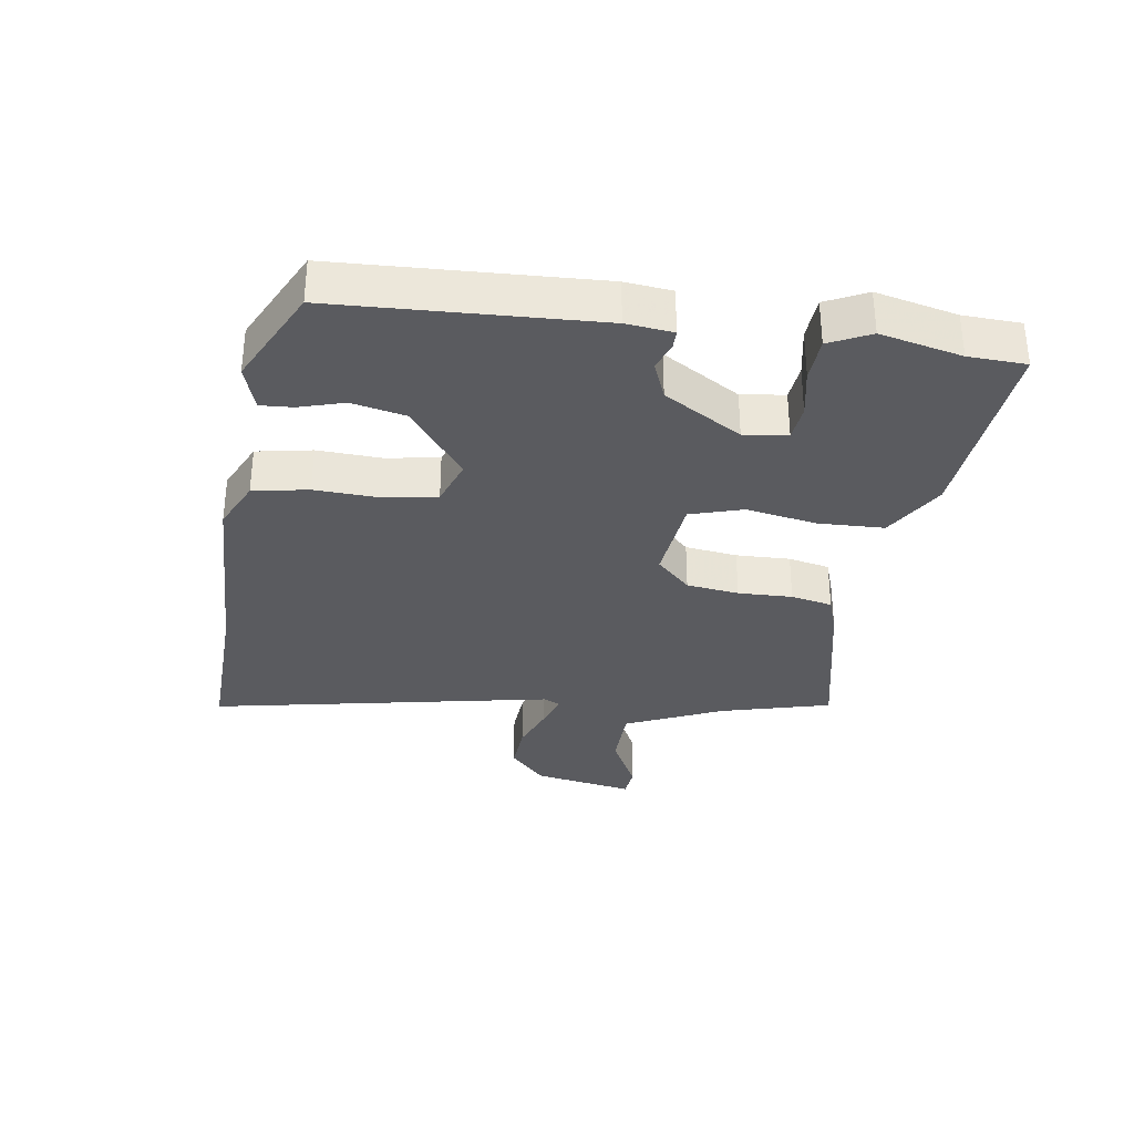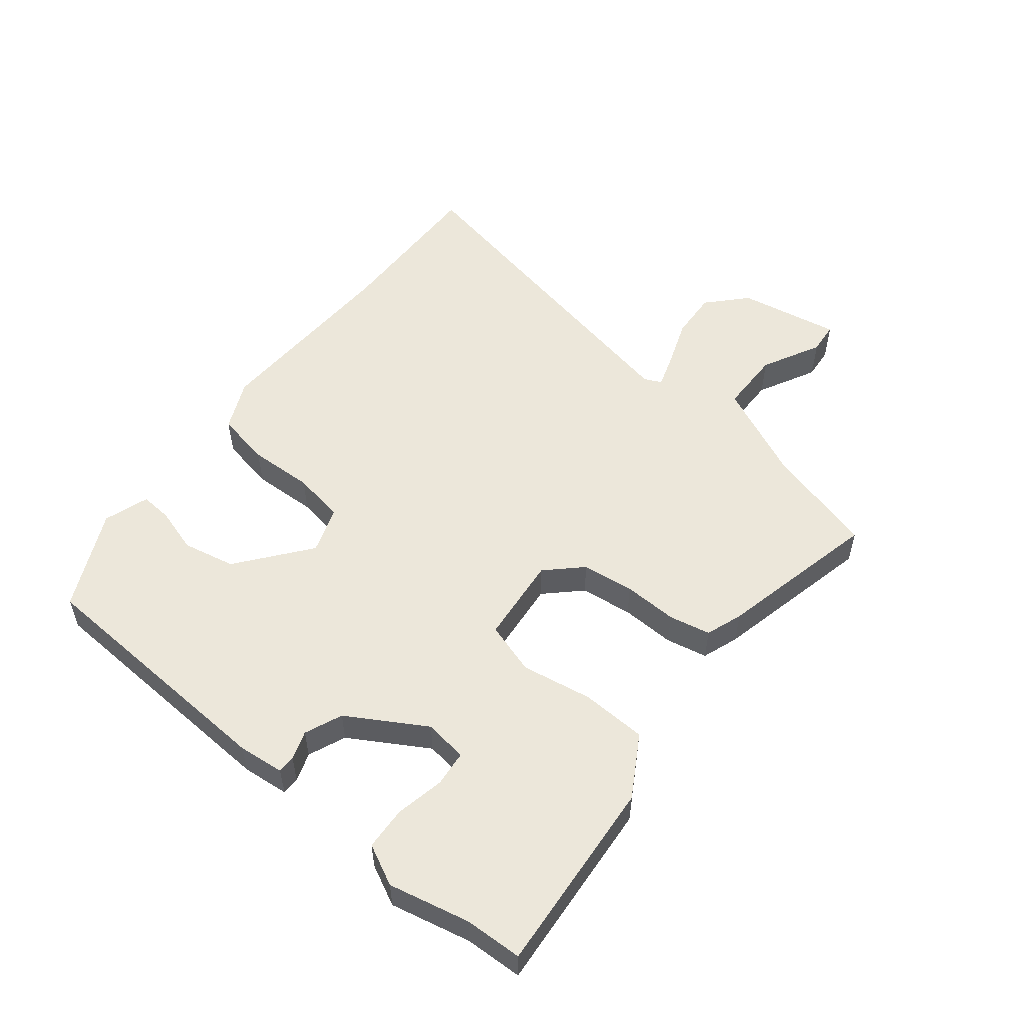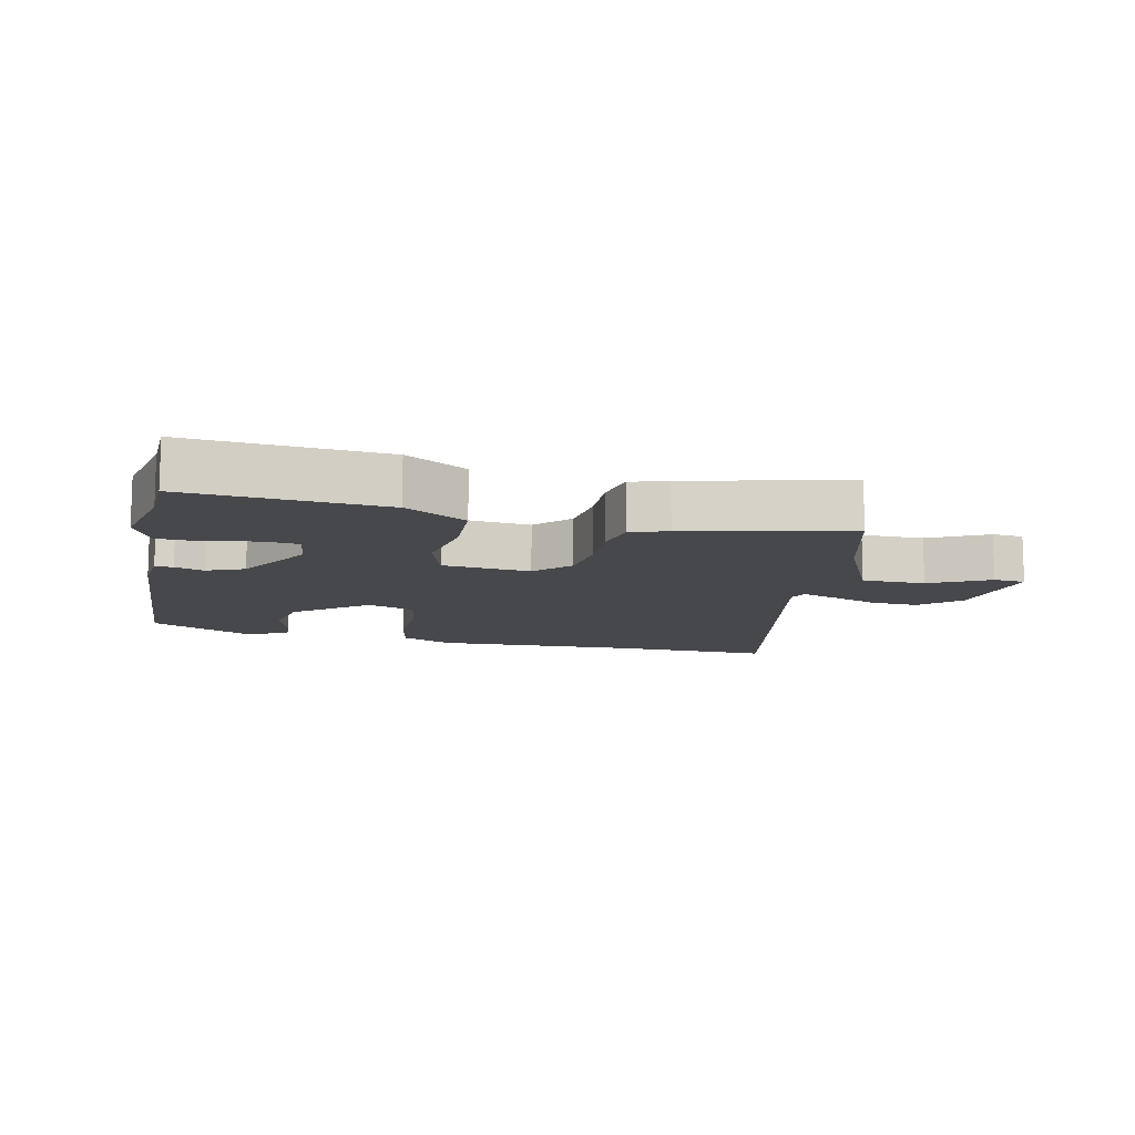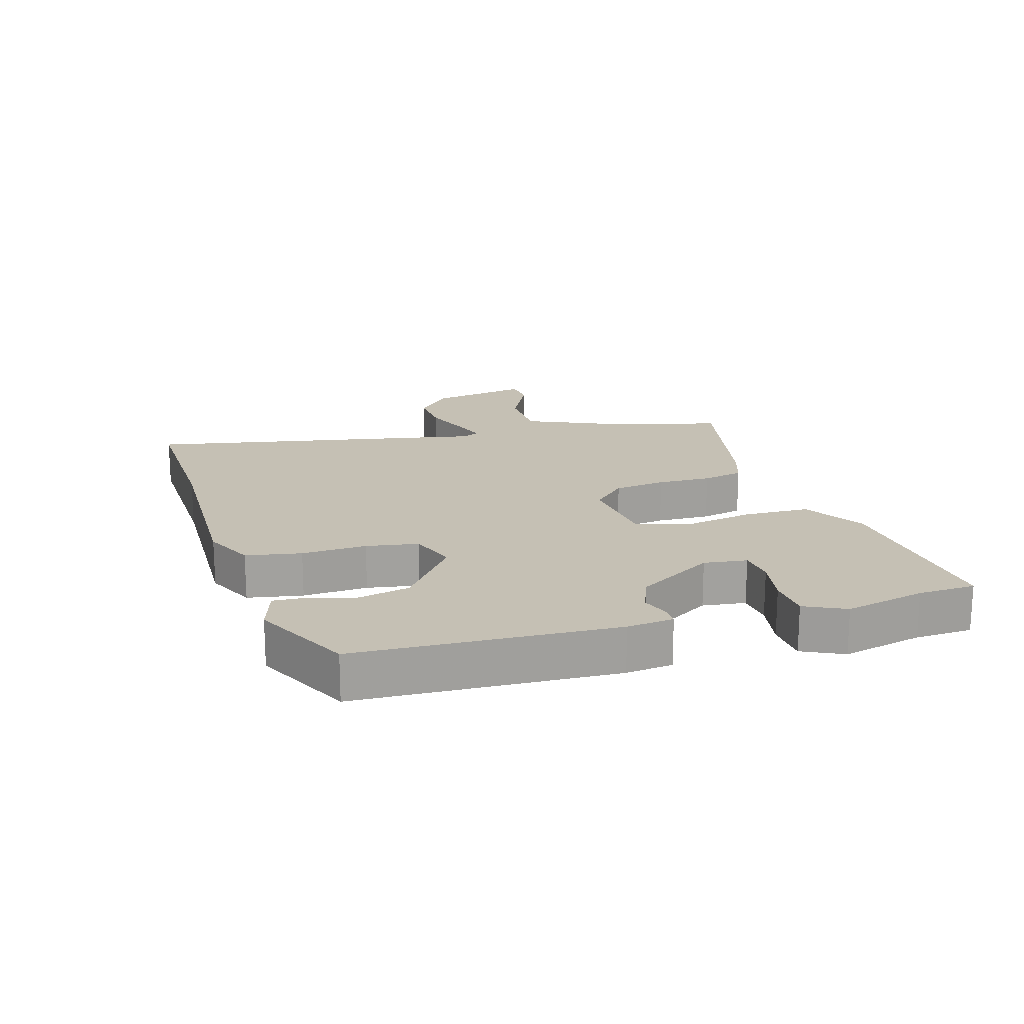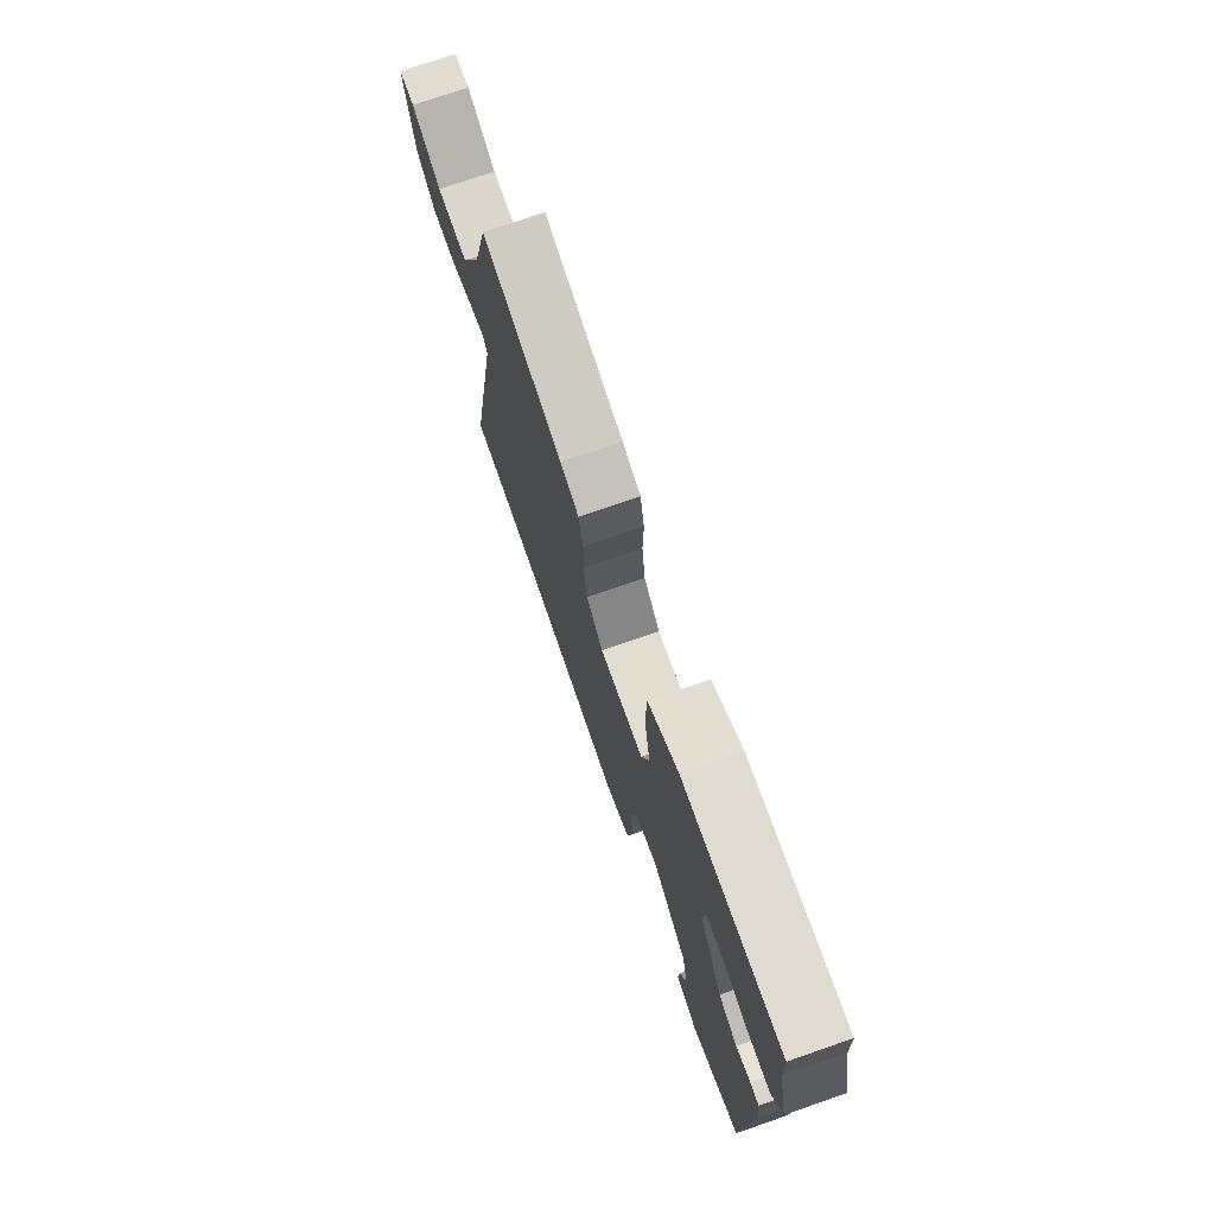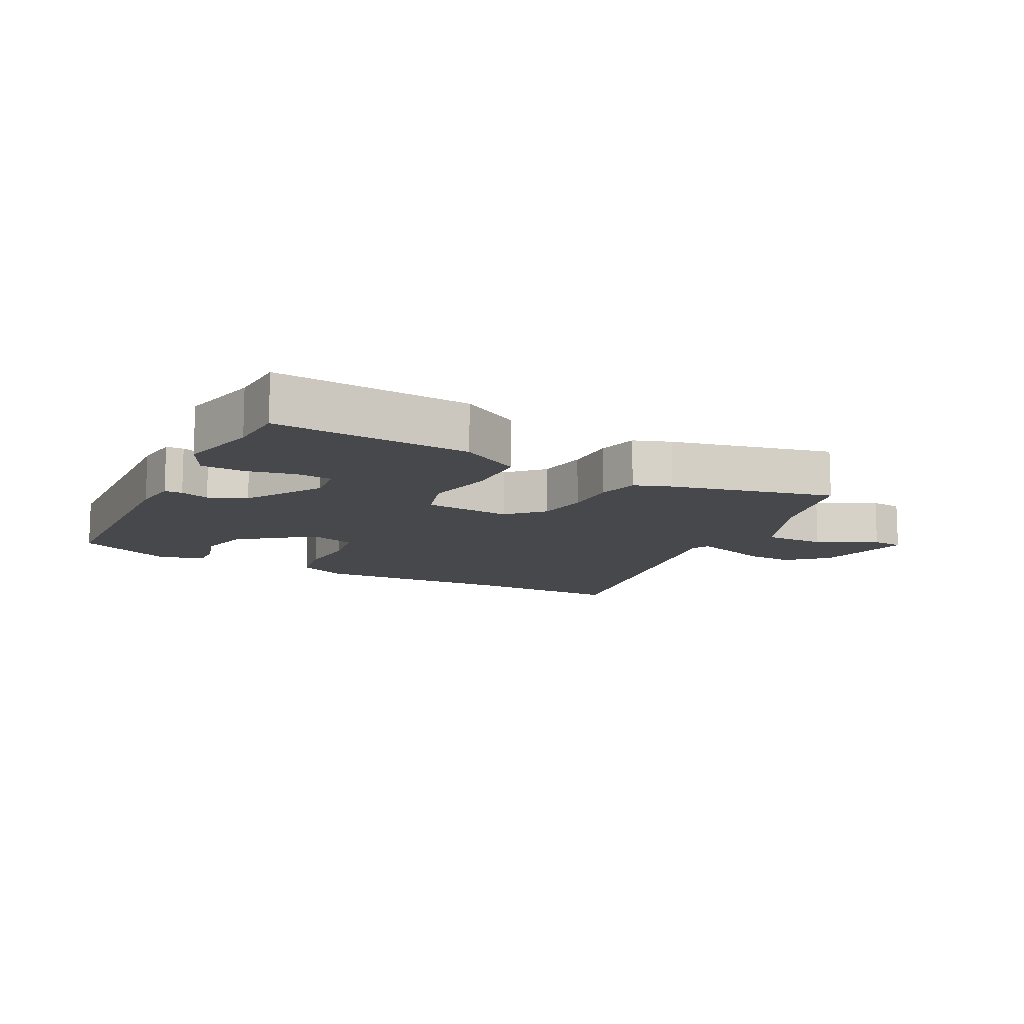
<metadata>
{"format":"obj","ext":"obj","renderer":"f3d","projection":"perspective","resolution":1024,"background":"white","views":[{"elev":-32.9,"azim":-98.4,"up":"+Y"},{"elev":53.9,"azim":-50.8,"up":"+Y"},{"elev":-11.6,"azim":-11.9,"up":"+Y"},{"elev":18.4,"azim":-106.7,"up":"+Y"},{"elev":74.1,"azim":-109.1,"up":"+Z"},{"elev":-11.6,"azim":-27.1,"up":"+Y"}]}
</metadata>
<code>
v -0.502 0.07 0.455
v -0.498 0.07 0.545
v -0.191 0.07 0.518
v -0.096 0.07 0.461
v -0.093 0.07 0.358
v -0.113 0.07 0.247
v -0.088 0.07 0.165
v 0.049 0.07 0.15
v 0.101 0.07 0.203
v 0.112 0.07 0.285
v 0.11 0.07 0.37
v 0.124 0.07 0.435
v 0.182 0.07 0.455
v 0.436 0.07 0.511
v 0.482 0.07 0.337
v 0.55 0.07 0.185
v 0.649 0.07 0.183
v 0.742 0.07 0.23
v 0.792 0.07 0.225
v 0.762 0.07 0.066
v 0.702 0.07 0.011
v 0.626 0.07 0.016
v 0.552 0.07 0.044
v 0.499 0.07 0.062
v 0.486 0.07 0.035
v 0.59 0.07 -0.503
v 0.336 0.07 -0.495
v 0.024 0.07 -0.503
v -0.055 0.07 -0.466
v -0.071 0.07 -0.379
v -0.066 0.07 -0.277
v -0.08 0.07 -0.195
v -0.153 0.07 -0.169
v -0.266 0.07 -0.256
v -0.284 0.07 -0.339
v -0.263 0.07 -0.41
v -0.26 0.07 -0.46
v -0.331 0.07 -0.483
v -0.485 0.07 -0.407
v -0.503 0.07 -0.001
v -0.495 0.07 0.072
v -0.467 0.07 0.072
v -0.422 0.07 0.056
v -0.363 0.07 0.08
v -0.29 0.07 0.201
v -0.299 0.07 0.269
v -0.355 0.07 0.275
v -0.432 0.07 0.26
v -0.5 0.07 0.264
v -0.531 0.07 0.328
v -0.502 0 0.455
v -0.498 0 0.545
v -0.191 0 0.518
v -0.096 0 0.461
v -0.093 0 0.358
v -0.113 0 0.247
v -0.088 0 0.165
v 0.049 0 0.15
v 0.101 0 0.203
v 0.112 0 0.285
v 0.11 0 0.37
v 0.124 0 0.435
v 0.182 0 0.455
v 0.436 0 0.511
v 0.482 0 0.337
v 0.55 0 0.185
v 0.649 0 0.183
v 0.742 0 0.23
v 0.792 0 0.225
v 0.762 0 0.066
v 0.702 0 0.011
v 0.626 0 0.016
v 0.552 0 0.044
v 0.499 0 0.062
v 0.486 0 0.035
v 0.59 0 -0.503
v 0.336 0 -0.495
v 0.024 0 -0.503
v -0.055 0 -0.466
v -0.071 0 -0.379
v -0.066 0 -0.277
v -0.08 0 -0.195
v -0.153 0 -0.169
v -0.266 0 -0.256
v -0.284 0 -0.339
v -0.263 0 -0.41
v -0.26 0 -0.46
v -0.331 0 -0.483
v -0.485 0 -0.407
v -0.503 0 -0.001
v -0.495 0 0.072
v -0.467 0 0.072
v -0.422 0 0.056
v -0.363 0 0.08
v -0.29 0 0.201
v -0.299 0 0.269
v -0.355 0 0.275
v -0.432 0 0.26
v -0.5 0 0.264
v -0.531 0 0.328
f 49 50 1
f 48 49 1
f 47 48 1
f 3 4 5
f 2 3 5
f 1 2 5
f 47 1 5
f 46 47 5
f 45 46 5 6
f 44 45 6 7
f 43 44 7 8
f 41 42 43
f 40 41 43
f 39 40 43
f 38 39 43
f 37 38 43
f 36 37 43
f 35 36 43
f 34 35 43
f 33 34 43 8
f 32 33 8 9
f 31 32 9
f 30 31 9
f 29 30 9
f 28 29 9
f 27 28 9
f 27 9 10
f 26 27 10
f 25 26 10
f 13 14 15
f 12 13 15
f 11 12 15
f 10 11 15
f 25 10 15
f 24 25 15
f 23 24 15 16
f 21 22 23
f 20 21 23
f 19 20 23
f 18 19 23
f 17 18 23
f 16 17 23
f 51 100 99
f 51 99 98
f 51 98 97
f 55 54 53
f 55 53 52
f 55 52 51
f 55 51 97
f 55 97 96
f 56 55 96 95
f 57 56 95 94
f 58 57 94 93
f 93 92 91
f 93 91 90
f 93 90 89
f 93 89 88
f 93 88 87
f 93 87 86
f 93 86 85
f 93 85 84
f 58 93 84 83
f 59 58 83 82
f 59 82 81
f 59 81 80
f 59 80 79
f 59 79 78
f 59 78 77
f 60 59 77
f 60 77 76
f 60 76 75
f 65 64 63
f 65 63 62
f 65 62 61
f 65 61 60
f 65 60 75
f 65 75 74
f 66 65 74 73
f 73 72 71
f 73 71 70
f 73 70 69
f 73 69 68
f 73 68 67
f 73 67 66
f 1 51 52 2
f 2 52 53 3
f 3 53 54 4
f 4 54 55 5
f 5 55 56 6
f 6 56 57 7
f 7 57 58 8
f 8 58 59 9
f 9 59 60 10
f 10 60 61 11
f 11 61 62 12
f 12 62 63 13
f 13 63 64 14
f 14 64 65 15
f 15 65 66 16
f 16 66 67 17
f 17 67 68 18
f 18 68 69 19
f 19 69 70 20
f 20 70 71 21
f 21 71 72 22
f 22 72 73 23
f 23 73 74 24
f 24 74 75 25
f 25 75 76 26
f 26 76 77 27
f 27 77 78 28
f 28 78 79 29
f 29 79 80 30
f 30 80 81 31
f 31 81 82 32
f 32 82 83 33
f 33 83 84 34
f 34 84 85 35
f 35 85 86 36
f 36 86 87 37
f 37 87 88 38
f 38 88 89 39
f 39 89 90 40
f 40 90 91 41
f 41 91 92 42
f 42 92 93 43
f 43 93 94 44
f 44 94 95 45
f 45 95 96 46
f 46 96 97 47
f 47 97 98 48
f 48 98 99 49
f 49 99 100 50
f 50 100 51 1

</code>
